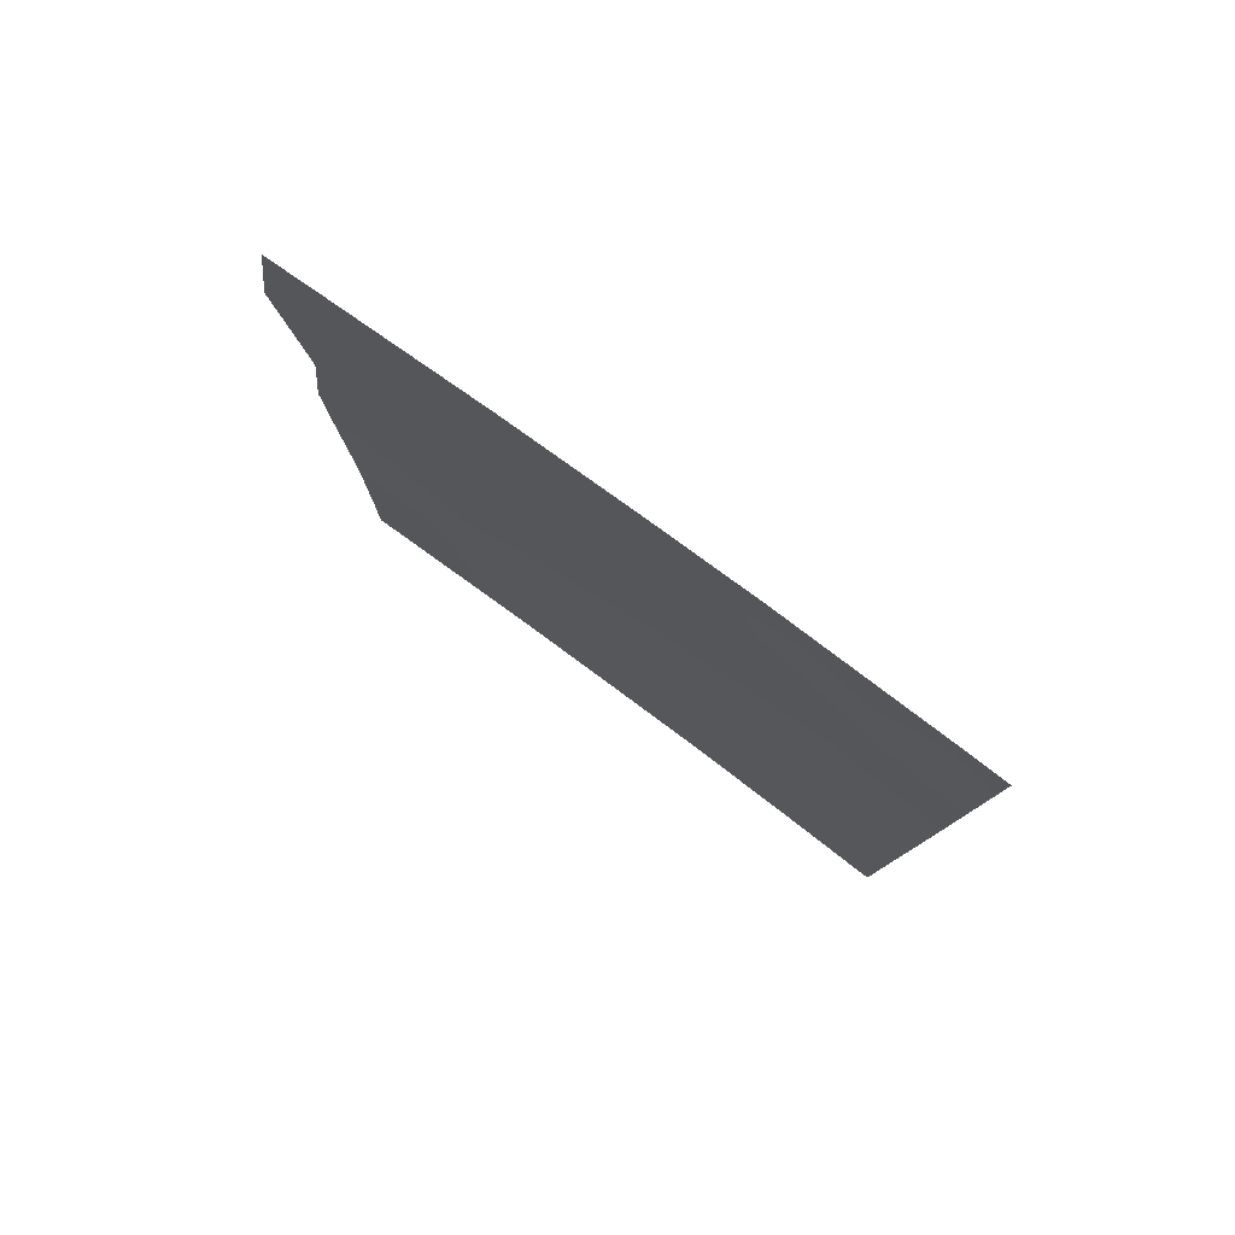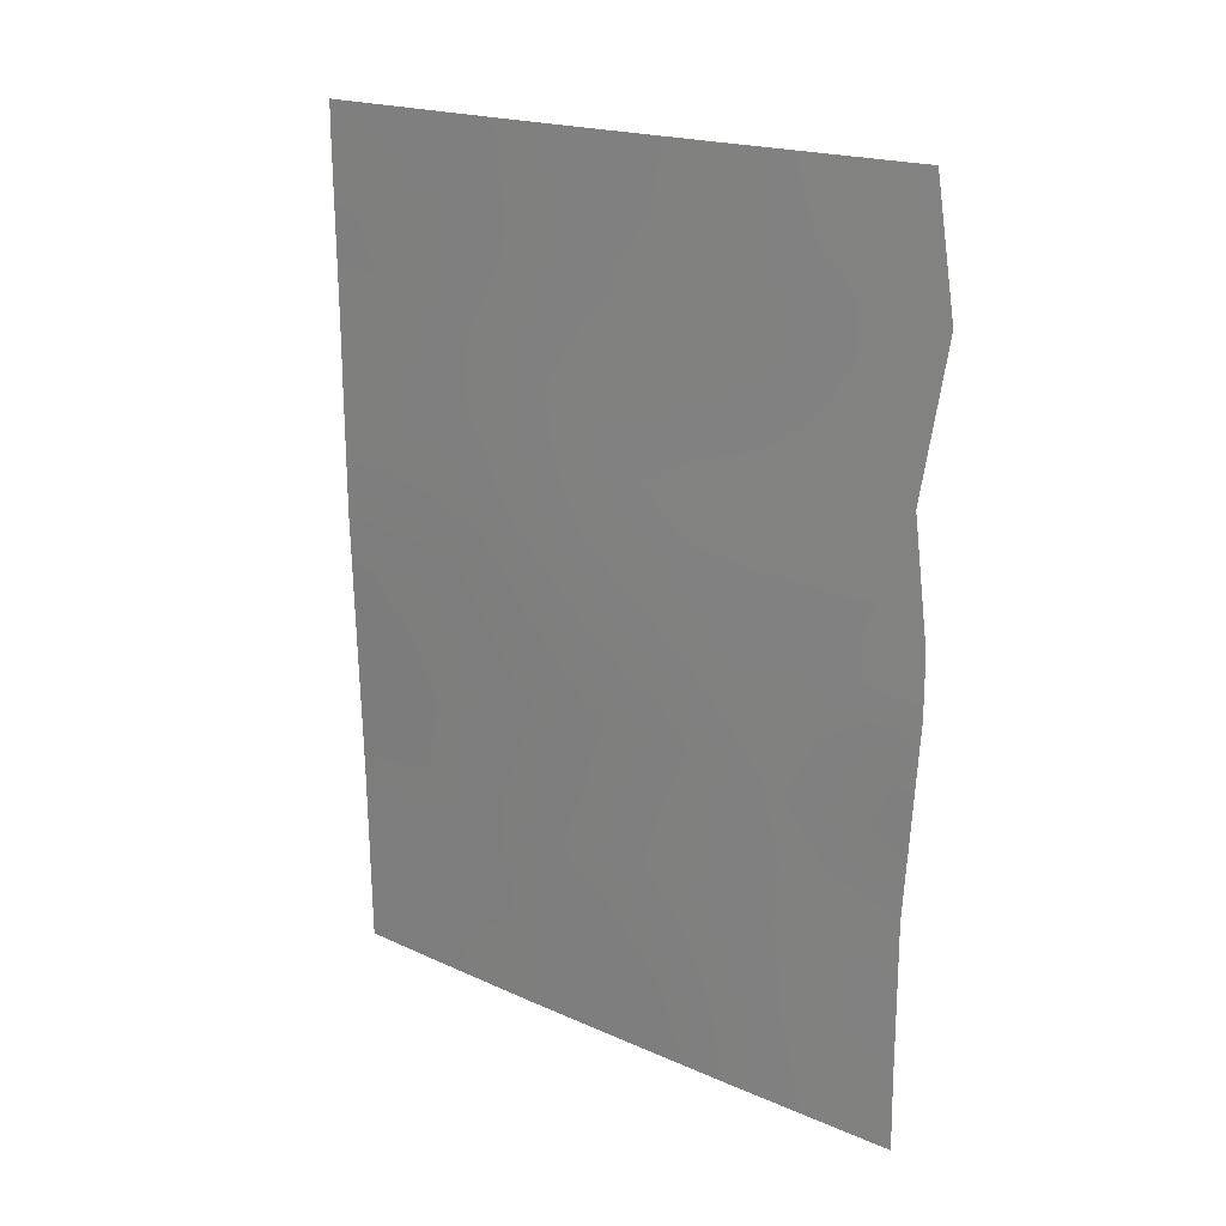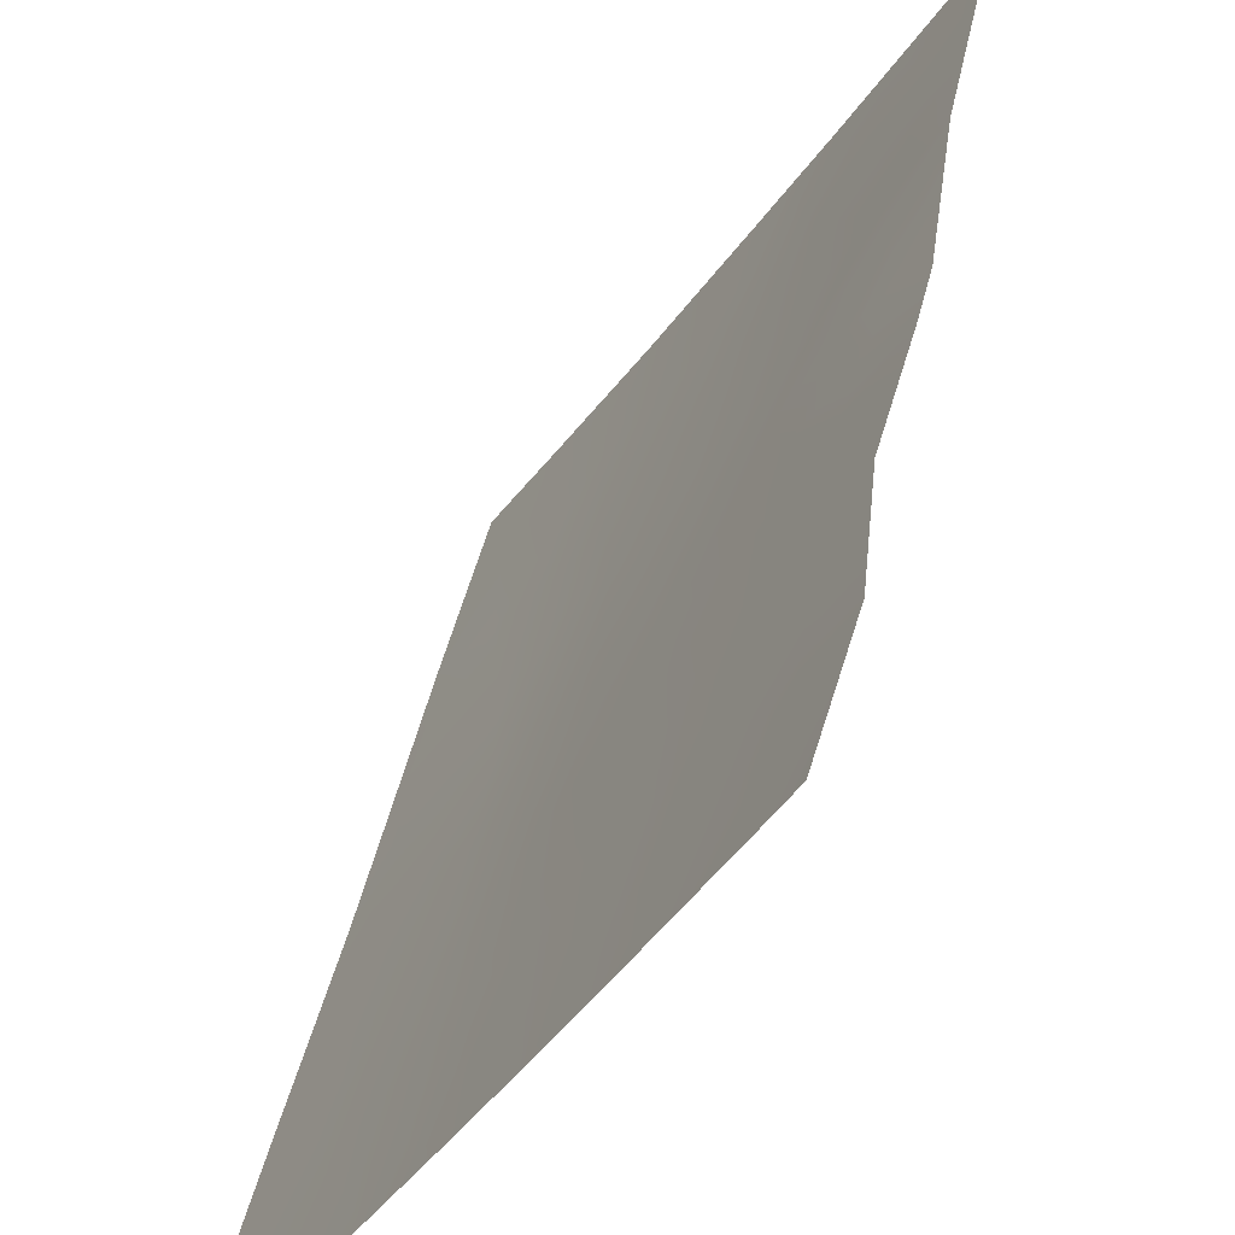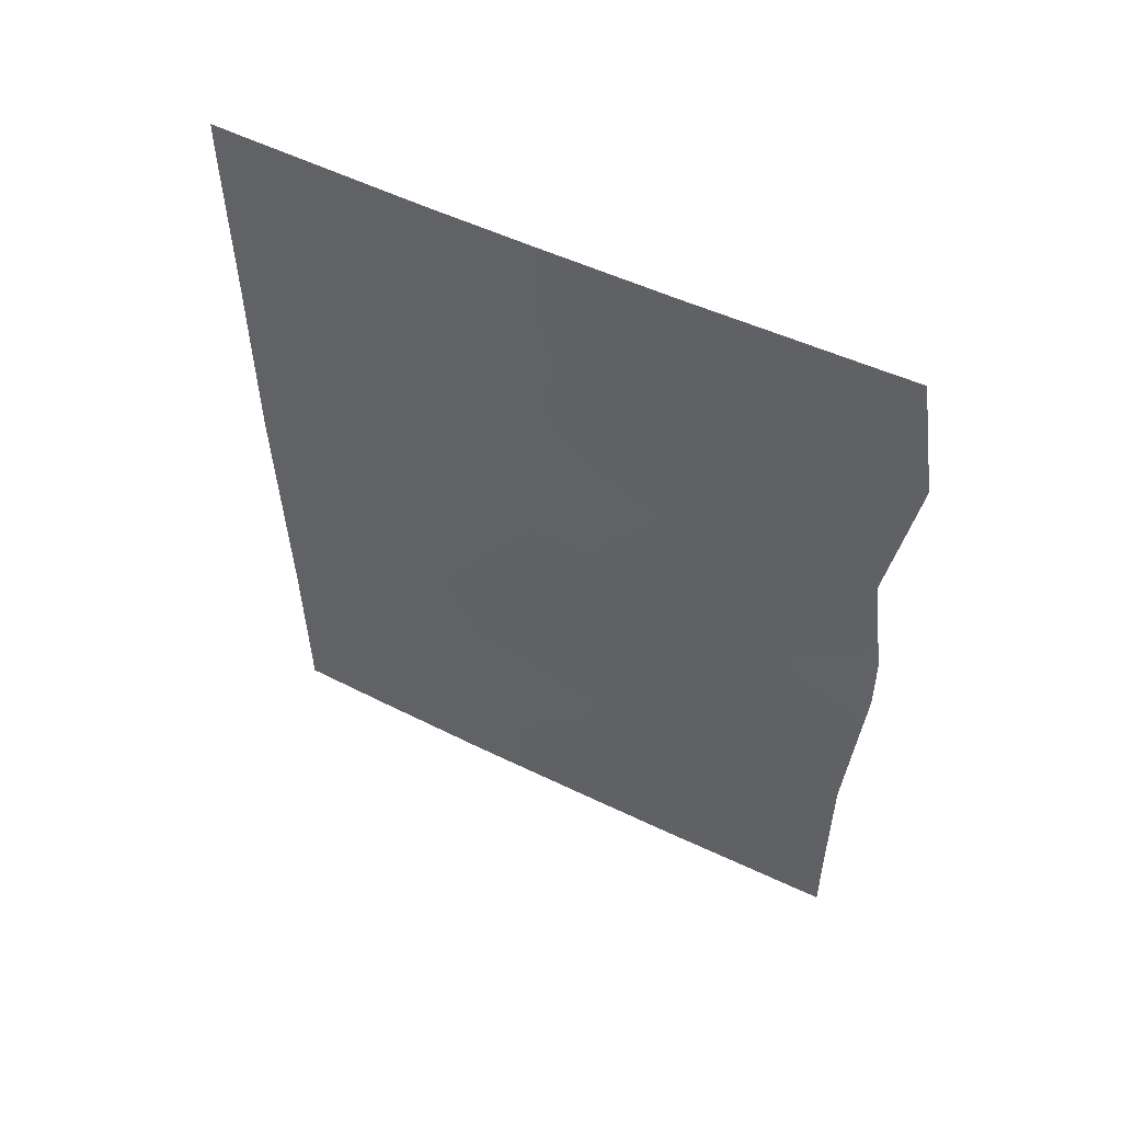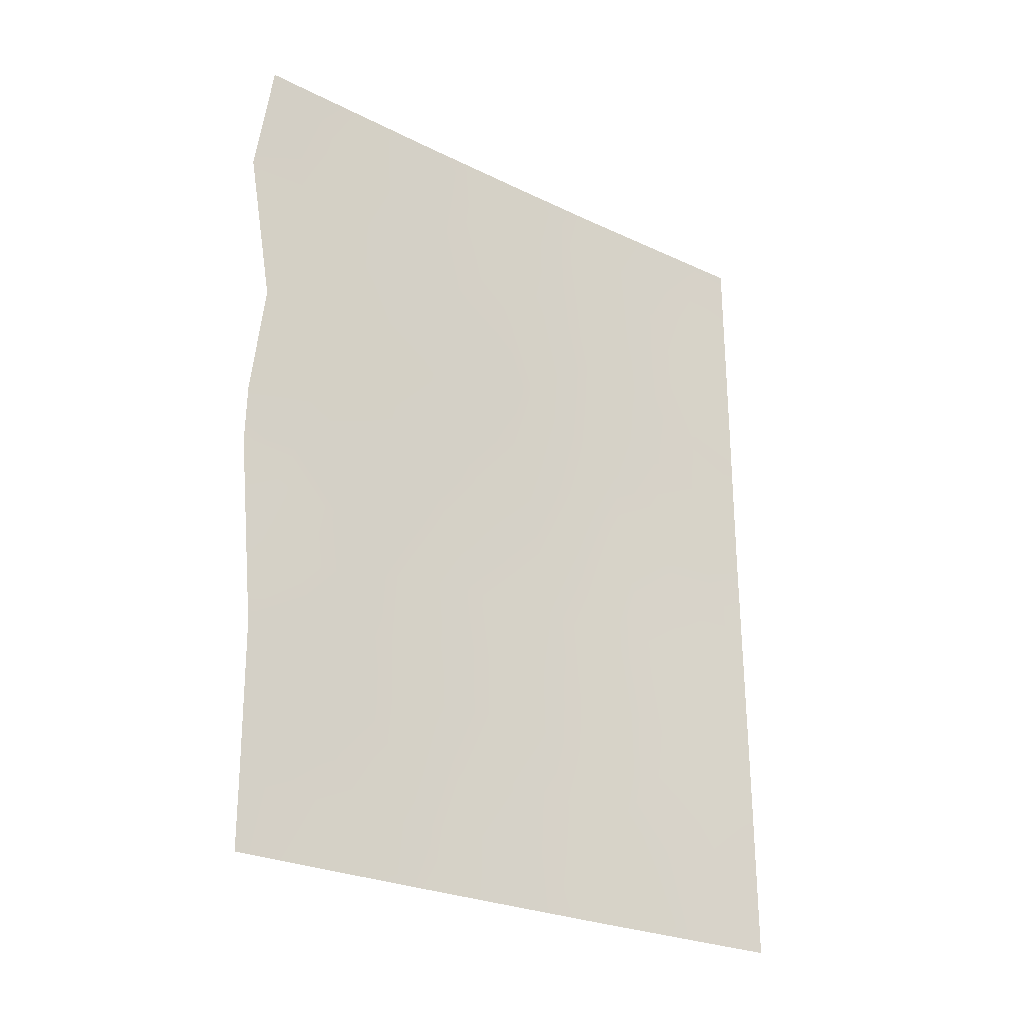
<metadata>
{"format":"obj","ext":"obj","renderer":"f3d","projection":"perspective","resolution":1024,"background":"white","views":[{"elev":79.9,"azim":-87.0,"up":"+Z"},{"elev":19.0,"azim":96.8,"up":"+Z"},{"elev":39.0,"azim":11.3,"up":"+Y"},{"elev":53.3,"azim":84.1,"up":"+Z"},{"elev":-25.6,"azim":-161.0,"up":"+Z"}]}
</metadata>
<code>
v -79.1 45.38 41.11
v -81.53 41.4 50
v -82.34 40.16 50
v -81.93 40.82 47.99
v -84.09 37.81 40.6
v -82.16 40.51 43.56
v -83.33 38.98 38
v -84.1 37.82 39.87
v -83.15 39.21 39.24
v -84.07 37.76 42.62
v -79.65 44.38 49.14
v -80.68 42.75 48.45
v -80.55 42.93 50
v -83.68 38.17 50
v -84.02 37.68 49.57
v -84.03 37.71 47.06
v -84.02 37.68 50
v -84.12 37.85 38
v -81.29 42.02 38
v -82.33 40.45 38
v -80.87 42.5 43.4
v -79.8 44.21 43.1
v -81.54 41.54 41.6
v -80.15 43.63 45.13
v -80.5 43.21 38
v -79.84 44.21 39.59
v -83.01 39.21 46.83
v -79.06 45.35 46.19
v -78.86 45.66 48.28
v -84.04 37.71 46.18
v -84.04 37.72 44.42
v -79.11 45.38 38
v -79.24 45.18 38
v -83.09 39.06 48.55
v -79.27 44.99 50
v -79 45.43 50
v -79.87 44.06 47.17
v -78.94 45.53 43.74
v -78.95 45.53 44.55
v -83.42 38.69 42.83
v -82.05 40.65 45.76
v -83.11 39.08 44.85
v -79.11 45.37 38.91
v -82.73 39.75 41.3
v -80.93 42.5 39.79
v -82.02 40.85 39.7
v -80.32 43.41 41.45
v -80.98 42.31 46.56
v -81.93 40.78 50
v -82.17 40.42 49.08
v -81.66 41.21 49.05
v -83.67 38.46 38.99
v -83.57 38.58 39.99
v -80.13 43.62 48.85
v -80.52 42.98 49.42
v -83.55 38.38 48.87
v -84.03 37.69 48.32
v -84.11 37.83 38.94
v -83.72 38.41 38
v -80.68 42.91 38.88
v -80.17 43.72 38.84
v -80.4 43.34 39.71
v -81.23 42.01 40.69
v -80.66 42.91 40.64
v -80.93 42.47 41.58
v -78.96 45.51 47.23
v -79.36 44.87 47.68
v -79.46 44.71 46.67
v -83.55 38.42 46.5
v -83.47 38.53 47.62
v -80.9 42.61 38
v -81.15 42.19 38.9
v -82.72 39.61 49.23
v -82.55 39.87 48.32
v -82.96 39.27 47.71
v -79.75 44.23 48.17
v -80.27 43.41 47.78
v -83.01 39.17 50
v -79.28 44.99 48.75
v -78.93 45.54 49.14
v -79.91 43.96 50
v -82.83 39.71 38
v -82.74 39.83 38.63
v -81.99 40.73 46.81
v -82.49 39.98 47.32
v -82.53 39.92 46.29
v -79.32 44.95 43.24
v -79.51 44.65 44.76
v -79.97 43.93 44.07
v -80.84 42.52 47.48
v -81.27 41.83 48.2
v -81.42 41.61 47.21
v -84.08 37.79 41.61
v -83.68 38.36 41.87
v -79.43 44.82 42.15
v -81.04 42.17 50
v -81.11 42.07 49.17
v -79.55 44.58 45.7
v -79.01 45.44 45.37
v -79.02 45.45 42.42
v -82.97 39.44 40.29
v -83.37 38.84 40.99
v -81.83 41.06 42.57
v -81.09 42.2 42.52
v -81.44 41.63 43.08
v -84.04 37.71 45.3
v -83.61 38.35 44.58
v -83.57 38.4 45.53
v -82.81 39.57 43.16
v -83.08 39.22 42.07
v -82.45 40.12 42.37
v -82.65 39.76 44.22
v -83.22 38.96 43.86
v -82.59 39.85 45.27
v -83.06 39.14 45.85
v -80.42 43.19 46.82
v -82.19 40.63 38.81
v -82.58 40.04 39.56
v -80.49 43.13 42.48
v -80.58 42.95 45.91
v -81.09 42.14 45.79
v -80.82 42.57 45.09
v -81.52 41.47 46.22
v -81.68 41.24 44.23
v -81.14 42.07 44.29
v -79.1 45.38 40.01
v -81.81 41.15 40.64
v -82.14 40.64 41.51
v -82.38 40.3 40.51
v -83.73 38.22 43.63
v -84.05 37.74 43.52
v -80 43.85 46.19
v -82.1 40.58 44.72
v -81.66 41.43 38.87
v -81.81 41.23 38
v -81.47 41.68 39.77
v -79.87 44.19 38
v -81.48 41.53 45.19
v -80.55 43 44.23
v -80.07 43.84 40.5
v -80.32 43.38 43.28
v -79.51 44.73 40.36
v -83.18 38.92 49.35
v -79.36 44.97 39.61
v -79.59 44.63 38.91
v -79.7 44.42 41.24
v -79.4 44.83 44
v -80.05 43.83 42.25
f 49 50 51
f 15 57 56
f 14 17 15
f 58 59 52
f 60 61 62
f 63 64 65
f 66 67 68
f 33 32 43
f 71 60 72
f 73 74 50
f 79 76 67
f 54 77 76
f 29 80 79
f 81 54 11
f 9 7 83
f 84 85 86
f 90 91 92
f 93 5 94
f 146 95 148
f 75 85 74
f 96 97 55
f 98 88 99
f 100 38 87
f 53 101 102
f 30 69 16
f 106 107 108
f 109 110 111
f 112 113 109
f 114 86 115
f 90 116 77
f 83 117 118
f 120 121 122
f 84 123 92
f 124 105 125
f 127 128 129
f 111 128 103
f 102 110 94
f 130 113 107
f 130 31 131
f 120 132 116
f 108 115 69
f 112 133 114
f 97 51 91
f 134 117 135
f 136 63 127
f 118 129 101
f 124 138 133
f 139 122 125
f 140 64 62
f 136 134 72
f 98 68 132
f 121 123 138
f 139 141 89
f 2 49 51
f 49 3 50
f 51 50 4
f 8 52 53
f 52 7 9
f 53 52 9
f 8 53 5
f 54 81 55
f 54 55 12
f 57 70 56
f 70 57 16
f 8 58 52
f 58 18 59
f 52 59 7
f 45 60 62
f 60 25 61
f 62 61 26
f 23 63 65
f 63 45 64
f 65 64 47
f 28 66 68
f 66 29 67
f 68 67 37
f 70 69 27
f 19 71 72
f 71 25 60
f 72 60 45
f 3 73 50
f 73 34 74
f 50 74 4
f 34 70 75
f 75 70 27
f 29 79 67
f 79 11 76
f 67 76 37
f 11 54 76
f 54 12 77
f 76 77 37
f 3 78 73
f 78 14 143
f 73 78 143
f 36 35 80
f 79 80 35
f 79 35 11
f 35 81 11
f 81 13 55
f 83 7 82
f 83 82 20
f 41 84 86
f 84 4 85
f 86 85 27
f 22 87 147
f 89 88 24
f 48 90 92
f 90 12 91
f 92 91 4
f 94 10 93
f 148 95 22
f 88 147 39
f 15 56 14
f 34 75 74
f 75 27 85
f 74 85 4
f 13 96 55
f 96 2 97
f 55 97 12
f 28 98 99
f 98 24 88
f 99 88 39
f 1 100 95
f 95 87 22
f 5 53 102
f 53 9 101
f 102 101 44
f 69 70 16
f 124 103 105
f 103 23 104
f 105 104 21
f 30 106 108
f 106 31 107
f 108 107 42
f 6 109 111
f 109 40 110
f 111 110 44
f 6 112 109
f 112 42 113
f 109 113 40
f 42 114 115
f 114 41 86
f 115 86 27
f 12 90 77
f 90 48 116
f 77 116 37
f 9 83 118
f 83 20 117
f 118 117 46
f 104 23 65
f 119 65 47
f 24 120 122
f 120 48 121
f 122 121 138
f 4 84 92
f 84 41 123
f 92 123 48
f 138 124 125
f 124 6 103
f 125 105 21
f 43 126 144
f 126 1 142
f 46 127 129
f 127 23 128
f 129 128 44
f 6 111 103
f 111 44 128
f 103 128 23
f 5 102 94
f 102 44 110
f 31 130 107
f 130 40 113
f 107 113 42
f 40 130 10
f 131 10 130
f 48 120 116
f 120 24 132
f 116 132 37
f 30 108 69
f 108 42 115
f 69 115 27
f 42 112 114
f 112 6 133
f 114 133 41
f 12 97 91
f 97 2 51
f 91 51 4
f 19 134 135
f 134 46 117
f 135 117 20
f 46 136 127
f 136 45 63
f 127 63 23
f 137 61 25
f 9 118 101
f 118 46 129
f 101 129 44
f 6 124 133
f 133 138 41
f 21 139 125
f 139 24 122
f 125 122 138
f 26 140 62
f 140 47 64
f 62 64 45
f 45 136 72
f 136 46 134
f 72 134 19
f 21 119 141
f 119 47 148
f 141 119 148
f 26 142 140
f 24 98 132
f 98 28 68
f 132 68 37
f 121 48 123
f 138 123 41
f 24 139 89
f 139 21 141
f 89 141 22
f 33 43 145
f 137 145 61
f 33 145 137
f 43 144 145
f 56 70 34
f 142 1 146
f 145 26 61
f 34 143 56
f 100 87 95
f 143 14 56
f 73 143 34
f 1 95 146
f 144 126 142
f 141 148 22
f 142 26 144
f 145 144 26
f 146 140 142
f 140 146 47
f 148 47 146
f 89 147 88
f 104 65 119
f 22 147 89
f 87 38 147
f 147 38 39
f 21 104 119
f 105 103 104
f 10 94 40
f 94 110 40

</code>
